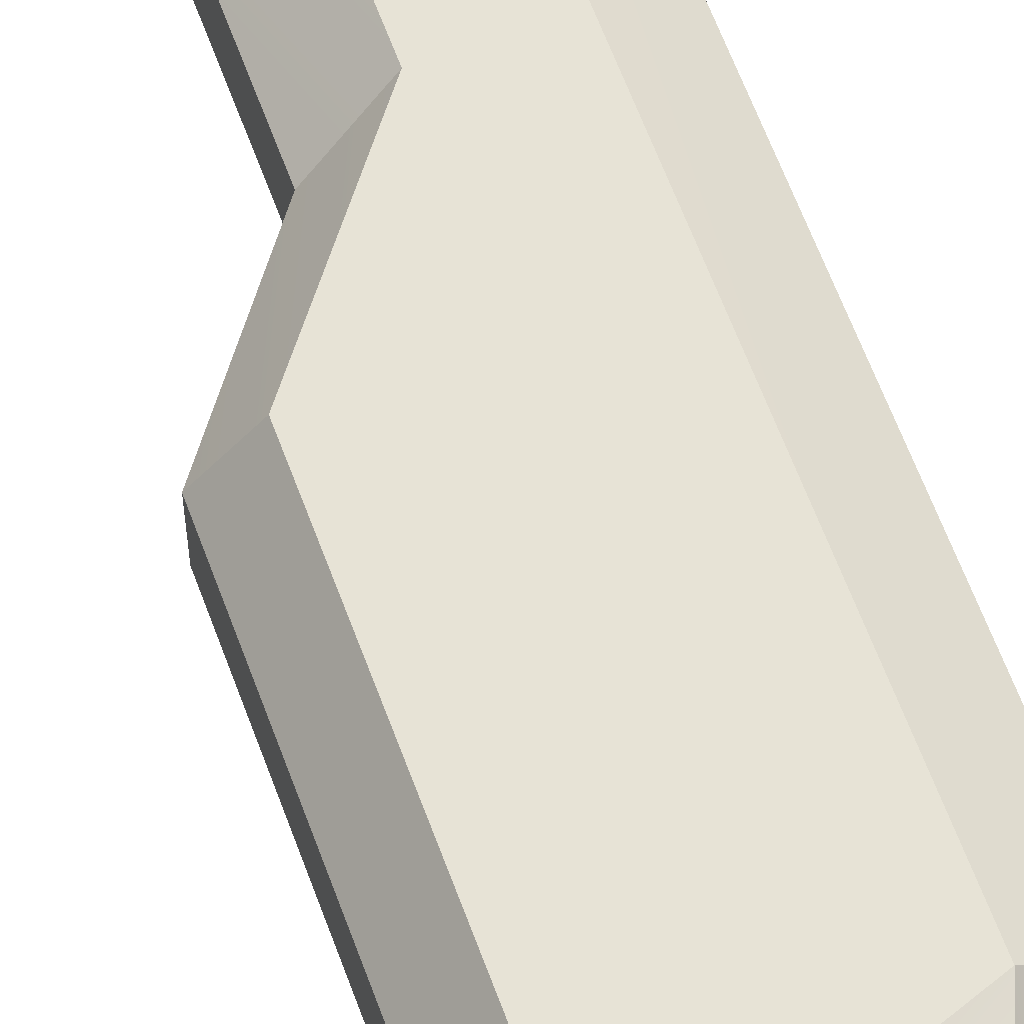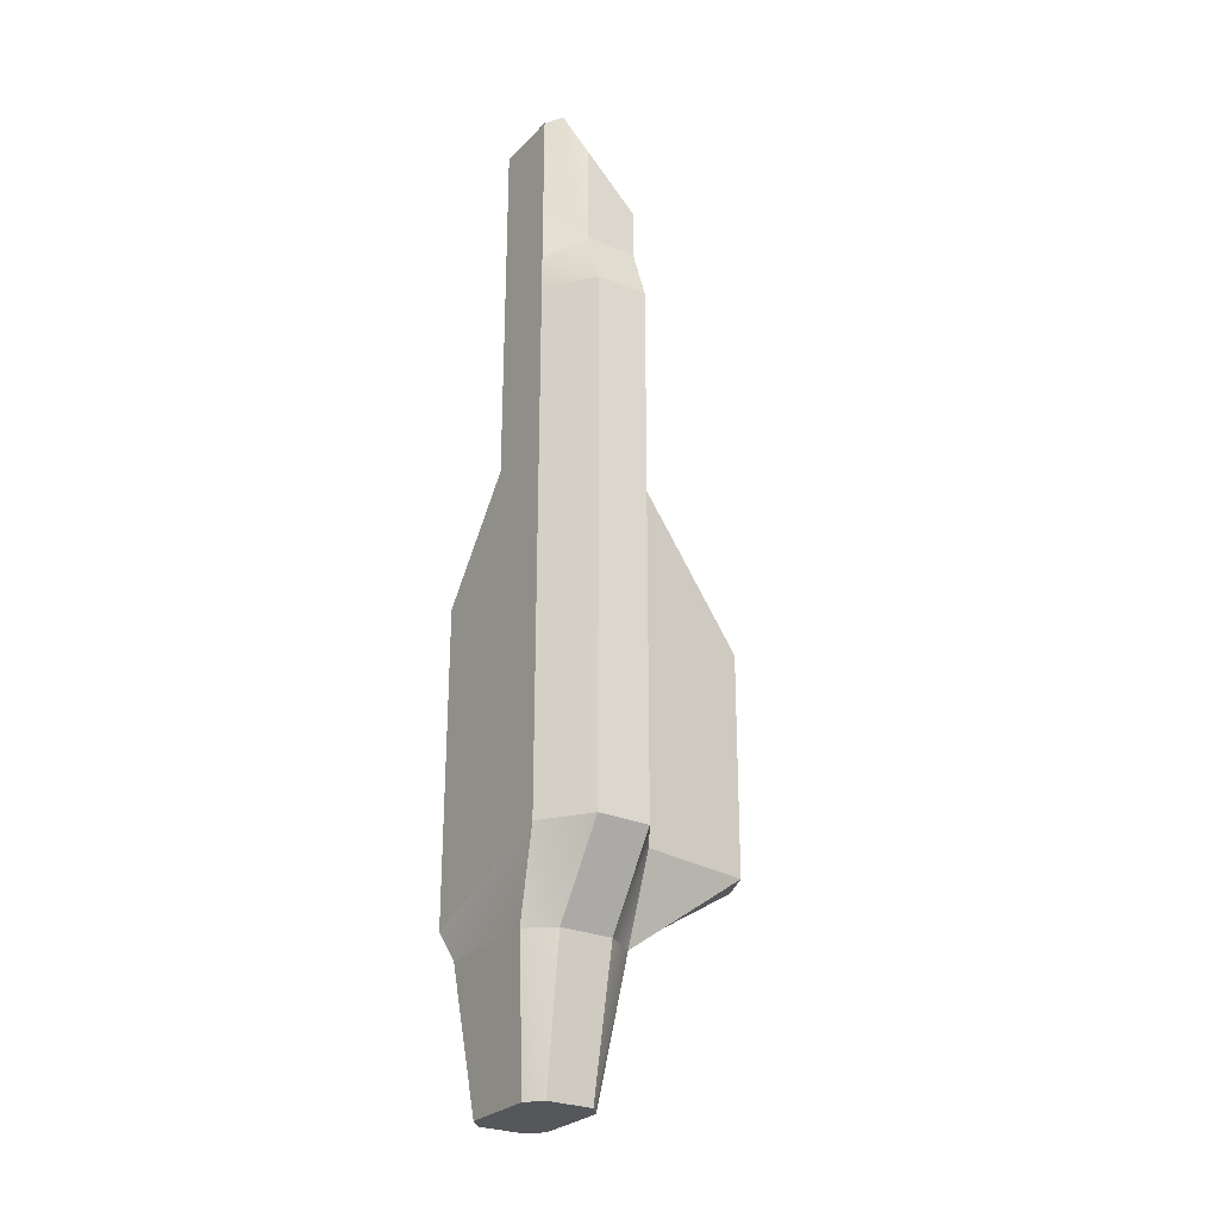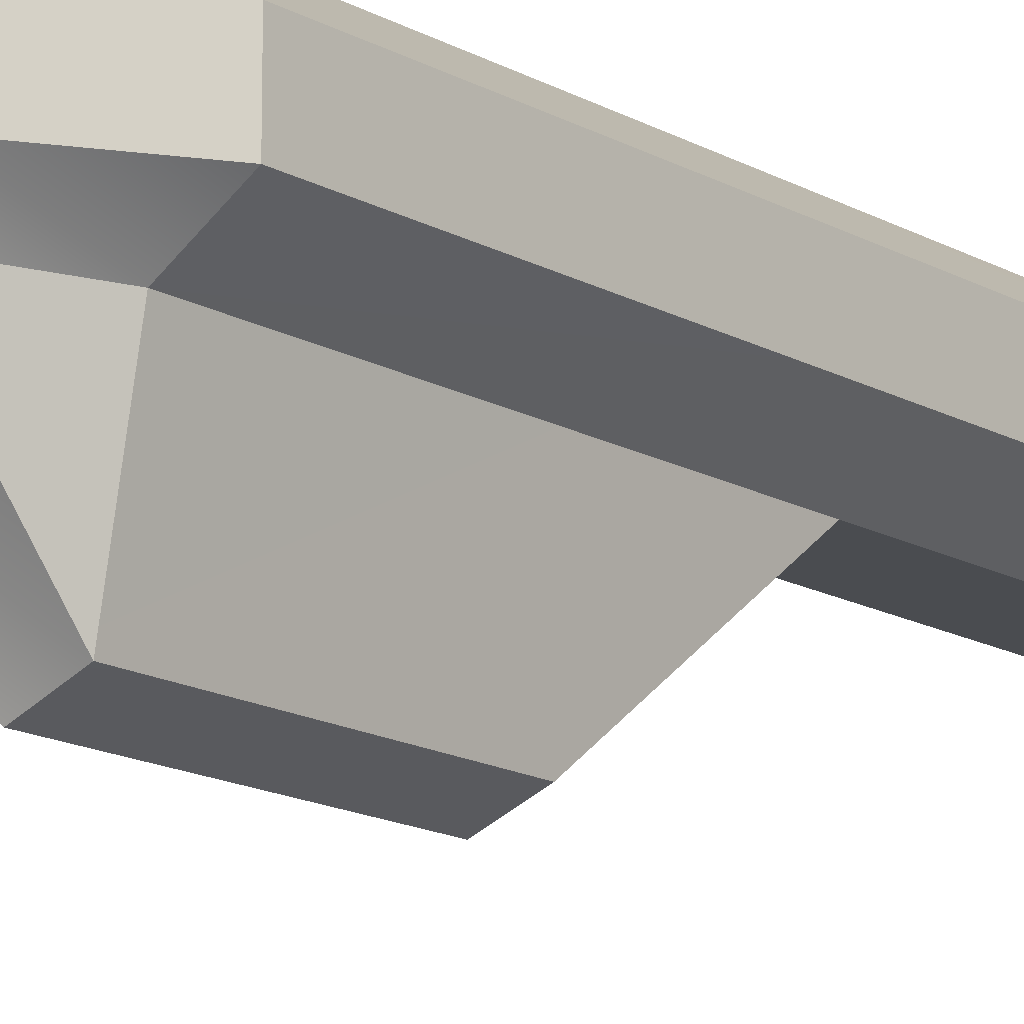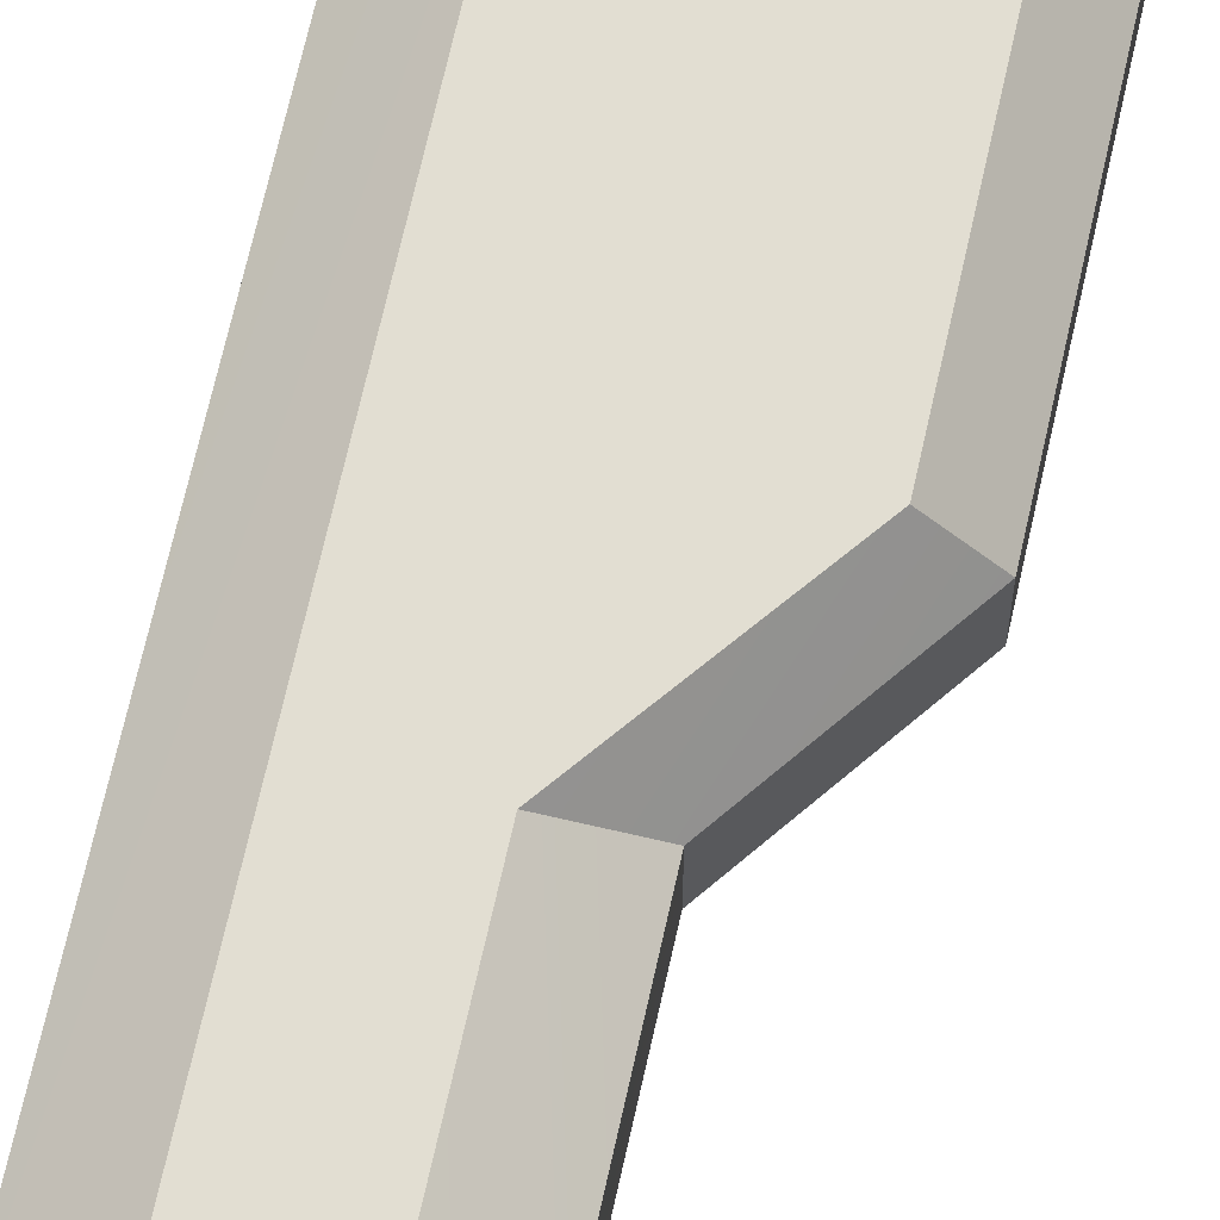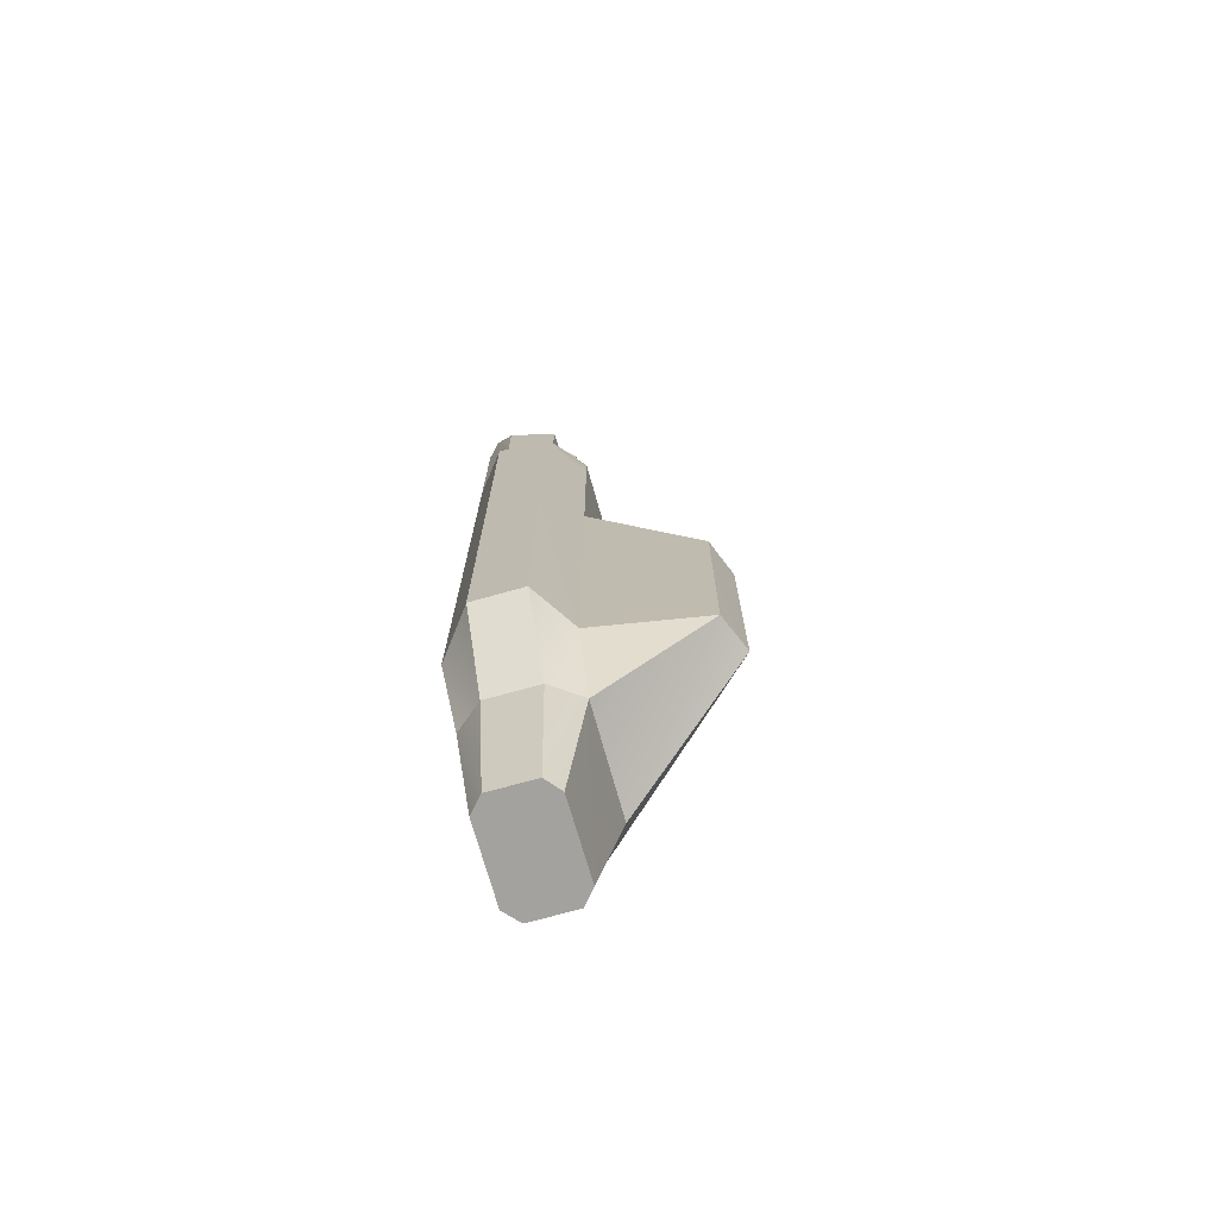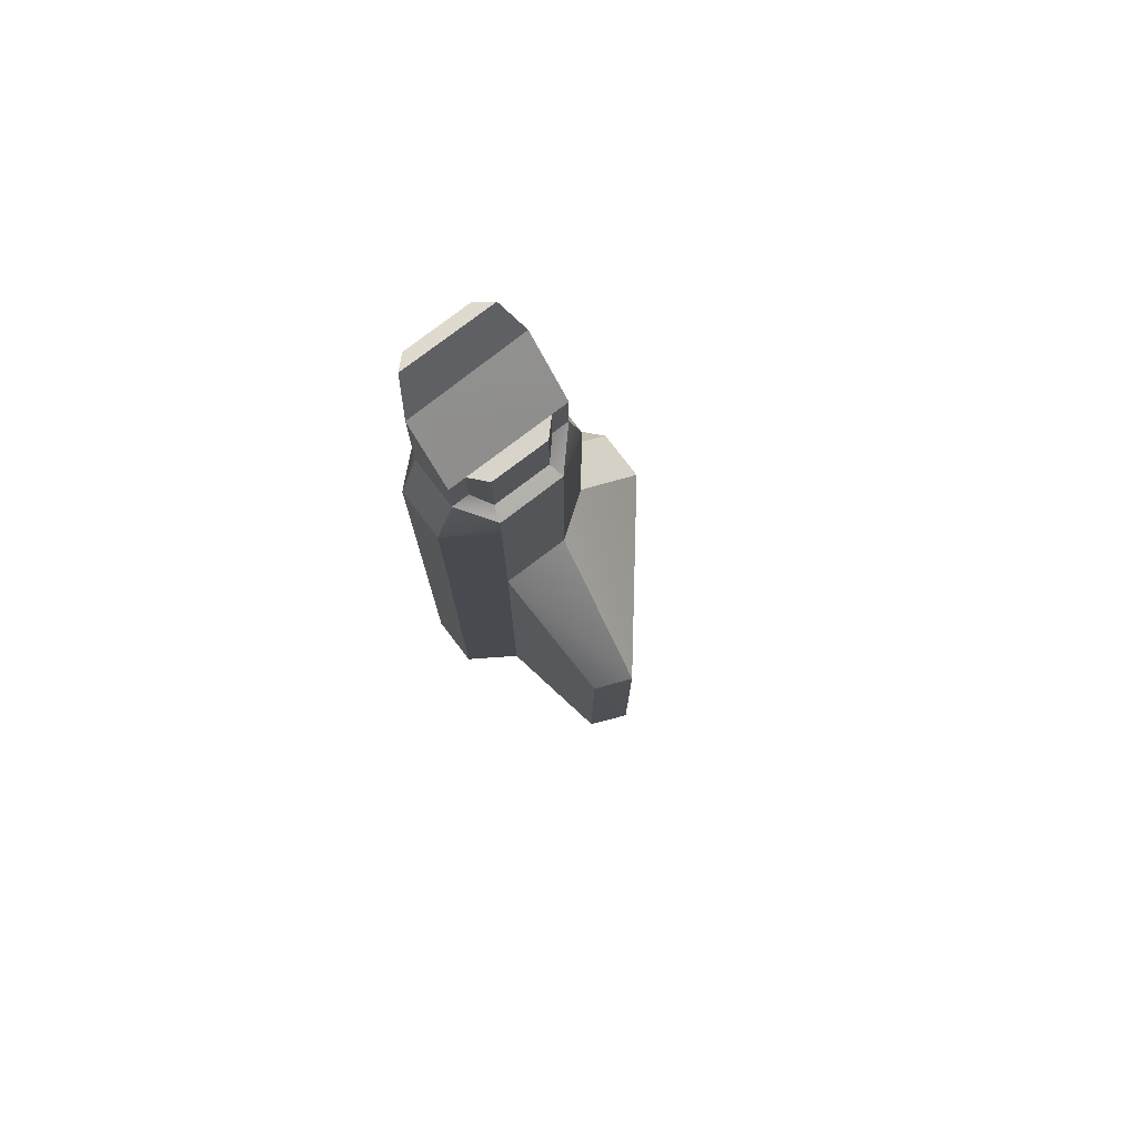
<metadata>
{"format":"obj","ext":"obj","renderer":"f3d","projection":"perspective","resolution":1024,"background":"white","views":[{"elev":62.6,"azim":159.9,"up":"+Y"},{"elev":-27.0,"azim":-123.6,"up":"+Z"},{"elev":-14.7,"azim":-140.9,"up":"+Y"},{"elev":68.0,"azim":12.5,"up":"+Y"},{"elev":-72.6,"azim":-74.4,"up":"+Z"},{"elev":76.1,"azim":-37.4,"up":"+Z"}]}
</metadata>
<code>
g frontUV
v -0.6982 -2.034 4.029
v -0.6982 -2.034 7.141
v -1.862 -2.034 4.029
v -1.862 -2.034 7.141
v -0.9012 -4.252 1.672
v -1.538 -3.998 1.672
v -0.9049 -4.251 -2.145
v -1.538 -3.988 -2.145
v -0.6982 -0.01622 7.141
v -1.869 -0.01622 7.141
v -0.6982 -0.01622 7.754
v -1.869 -0.01622 7.73
v -2.328 -0.6173 8.121
v -1.869 -0.01622 7.73
v -2.661 -0.6173 7.141
v -1.869 -0.01622 7.141
v -0.1994 -0.5879 8.151
v 0.05147 -0.5879 7.141
v -0.6982 -0.01622 7.754
v -0.6982 -0.01622 7.141
v -0.4488 -0.2444 10.66
v -0.6982 -0.01622 10.59
v -2.099 -0.2444 10.63
v -1.869 -0.01622 10.56
v 0.04709 -0.6278 4.029
v -0.6982 -0.01622 4.239
v 0.05147 -0.5879 7.141
v -2.661 -0.6173 -2.145
v -2.661 -0.6173 7.141
v -1.878 -0.01622 -2.145
v -1.869 -0.01622 7.141
v -0.6982 -0.01622 4.239
v -1.878 -0.01622 -2.145
v 0.759 -0.01621 -3.085
v 0.759 -0.01622 2.357
v 1.298 -0.6173 -3.085
v 1.298 -0.6173 2.367
v -0.6982 -0.01622 4.239
v 0.04709 -0.6278 4.029
v 0.759 -0.01622 2.357
v 1.298 -0.6173 2.367
v -2.328 -0.6173 8.121
v -2.661 -0.6173 7.141
v -2.33 -1.516 8.119
v -2.661 -1.516 7.141
v 0.05147 -0.5879 7.141
v -0.1994 -0.5879 8.151
v 0.04709 -1.516 7.141
v -0.2009 -1.516 8.149
v 0.05147 -0.5879 7.141
v 0.04709 -1.516 7.141
v 0.04709 -0.6278 4.029
v 0.04709 -1.516 4.029
v -2.661 -0.6173 7.141
v -2.661 -0.6173 -2.145
v -2.661 -1.516 7.141
v -2.661 -1.516 2.498
v -2.661 -1.516 -2.145
v -2.661 -1.516 -2.145
v -1.692 -1.516 -3.573
v -1.878 -2.034 -2.145
v -1.326 -2.034 -3.573
v 1.298 -0.6173 -3.085
v 1.298 -0.6173 2.367
v 1.298 -1.516 -3.085
v 1.298 -1.516 2.357
v 0.04709 -1.516 4.029
v 1.298 -1.516 2.357
v 0.04709 -0.6278 4.029
v 1.298 -0.6173 2.367
v -2.33 -1.516 8.119
v -2.661 -1.516 7.141
v -1.862 -2.034 7.69
v -1.862 -2.034 7.141
v -0.2009 -1.516 8.149
v -0.6982 -2.034 7.713
v 0.04709 -1.516 7.141
v -0.6982 -2.034 7.141
v 0.04709 -1.516 4.029
v 0.04709 -1.516 7.141
v -0.6982 -2.034 4.029
v -2.661 -1.516 2.498
v -2.661 -1.516 7.141
v 1.298 -0.6173 -3.085
v 0.9228 -0.6173 -3.573
v 0.759 -0.01621 -3.085
v 0.5568 -0.1706 -3.573
v -1.869 -0.01622 10.56
v -0.6982 -0.01622 10.59
v -1.869 -0.01622 7.73
v -2.328 -0.6173 8.121
v -1.869 -0.01622 10.56
v -2.099 -0.2444 10.63
v -2.328 -0.6173 9.891
v -0.6982 -0.01622 7.754
v -0.6982 -0.01622 10.59
v -0.1994 -0.5879 8.151
v -0.4488 -0.2444 10.66
v -0.1994 -0.5879 9.921
v -2.328 -0.6173 9.891
v -2.328 -0.6173 8.121
v -2.33 -1.516 8.982
v -2.33 -1.516 8.119
v -0.1994 -0.5879 9.921
v -0.2009 -1.516 9.012
v -0.1994 -0.5879 8.151
v -0.2009 -1.516 8.149
v -2.328 -0.6173 9.891
v -0.1994 -0.5879 9.921
v -2.099 -0.2444 10.63
v -0.4488 -0.2444 10.66
v -1.785 -1.793 7.826
v -1.785 -1.794 9.005
v -2.026 -1.516 8.127
v -2.026 -1.516 8.99
v -1.862 -2.034 7.69
v -1.785 -1.793 7.826
v -2.33 -1.516 8.119
v -2.026 -1.516 8.127
v -0.5043 -1.516 8.142
v -0.2009 -1.516 8.149
v -0.5043 -1.516 9.005
v -0.3526 -1.516 9.008
v -0.2009 -1.516 9.012
v -2.026 -1.516 8.99
v -2.178 -1.516 8.986
v -2.026 -1.516 8.127
v -2.33 -1.516 8.119
v -2.33 -1.516 8.982
v -0.7715 -1.794 7.837
v -0.5043 -1.516 8.142
v -0.7715 -1.794 9.005
v -0.5043 -1.516 9.005
v -0.5043 -1.516 9.005
v -2.026 -1.516 8.99
v -0.7715 -1.794 9.005
v -1.785 -1.794 9.005
v -0.7715 -1.794 9.005
v -1.785 -1.794 9.005
v -0.7715 -1.794 7.837
v -1.785 -1.793 7.826
v -1.326 -2.034 -3.573
v 0.5568 -2.034 -3.573
v -1.538 -3.988 -2.145
v -0.9049 -4.251 -2.145
v 0.5389 -1.457 -5.966
v 0.2804 -1.676 -5.966
v 0.5389 -0.6642 -5.966
v -1.049 -1.663 -5.966
v 0.2804 -0.4296 -5.966
v -1.308 -1.447 -5.966
v -1.308 -0.6642 -5.966
v -1.049 -0.4296 -5.966
v 0.9228 -1.516 -3.573
v 0.5568 -2.034 -3.573
v 0.5389 -1.457 -5.966
v 0.2804 -1.676 -5.966
v 0.5568 -2.034 -3.573
v -1.326 -2.034 -3.573
v 0.2804 -1.676 -5.966
v -1.049 -1.663 -5.966
v -1.692 -1.516 -3.573
v -1.308 -1.447 -5.966
v -1.326 -2.034 -3.573
v -1.049 -1.663 -5.966
v -1.692 -1.516 -3.573
v -1.692 -0.6173 -3.573
v -1.308 -1.447 -5.966
v -1.308 -0.6642 -5.966
v 0.9228 -0.6173 -3.573
v 0.9228 -1.516 -3.573
v 0.5389 -0.6642 -5.966
v 0.5389 -1.457 -5.966
v -0.6982 -2.034 7.713
v -1.862 -2.034 7.69
v -1.538 -3.998 1.672
v -0.9012 -4.252 1.672
v -1.862 -2.034 4.029
v 0.9228 -0.6173 -3.573
v 0.5389 -0.6642 -5.966
v 0.5568 -0.1706 -3.573
v 0.2804 -0.4296 -5.966
v -1.326 -0.1706 -3.573
v 0.5568 -0.1706 -3.573
v -1.049 -0.4296 -5.966
v 0.2804 -0.4296 -5.966
v -1.692 -0.6173 -3.573
v -1.326 -0.1706 -3.573
v -1.308 -0.6642 -5.966
v -1.049 -0.4296 -5.966
v 1.298 -1.516 -3.085
v 0.9228 -1.516 -3.573
v 1.298 -0.6173 -3.085
v 0.9228 -0.6173 -3.573
v -2.661 -1.516 -2.145
v -2.661 -0.6173 -2.145
v -1.692 -1.516 -3.573
v -1.692 -0.6173 -3.573
v -2.661 -0.6173 -2.145
v -1.878 -0.01622 -2.145
v -1.692 -0.6173 -3.573
v -1.326 -0.1706 -3.573
v 0.759 -0.01621 -3.085
v 0.5568 -0.1706 -3.573
v -1.878 -0.01622 -2.145
v -1.326 -0.1706 -3.573
v 0.759 -0.01622 2.357
v 0.759 -0.01621 -3.085
v -0.6982 -2.034 7.713
v -0.2009 -1.516 8.149
v -0.7715 -1.794 7.837
v -0.5043 -1.516 8.142
v -1.862 -2.034 7.69
v -0.6982 -2.034 7.713
v -1.785 -1.793 7.826
v -0.7715 -1.794 7.837
v -0.3526 -1.516 9.008
v -2.178 -1.516 8.986
v -0.5043 -1.516 9.005
v -2.026 -1.516 8.99
v -0.1994 -0.5879 9.921
v -2.328 -0.6173 9.891
v -0.2009 -1.516 9.012
v -0.3526 -1.516 9.008
v -2.33 -1.516 8.982
v -2.178 -1.516 8.986
v -1.878 -2.034 -2.145
v -1.868 -2.034 1.672
v -2.661 -1.516 2.498
v -1.862 -2.034 4.029
v -2.661 -1.516 -2.145
v -1.878 -2.034 -2.145
v -2.661 -1.516 2.498
v -0.6982 -2.034 4.029
f 1 2 3
f 2 4 3
f 5 6 7
f 6 8 7
f 9 10 11
f 10 12 11
f 13 14 15
f 14 16 15
f 17 18 19
f 20 19 18
f 21 22 23
f 23 22 24
f 25 26 27
f 26 20 27
f 28 29 30
f 29 31 30
f 9 32 10
f 32 33 10
f 34 35 36
f 35 37 36
f 38 39 40
f 40 39 41
f 42 43 44
f 44 43 45
f 46 47 48
f 47 49 48
f 50 51 52
f 52 51 53
f 54 55 56
f 56 55 57
f 55 58 57
f 59 60 61
f 61 60 62
f 63 64 65
f 64 66 65
f 67 68 69
f 70 69 68
f 71 72 73
f 73 72 74
f 75 76 77
f 77 76 78
f 79 80 81
f 80 78 81
f 82 74 83
f 84 85 86
f 87 86 85
f 12 88 11
f 11 88 89
f 90 91 92
f 92 91 93
f 91 94 93
f 95 96 97
f 96 98 97
f 97 98 99
f 100 101 102
f 101 103 102
f 104 105 106
f 107 106 105
f 108 109 110
f 110 109 111
f 112 113 114
f 113 115 114
f 116 117 118
f 117 119 118
f 120 121 122
f 122 121 123
f 121 124 123
f 125 126 127
f 127 126 128
f 126 129 128
f 130 131 132
f 131 133 132
f 134 135 136
f 136 135 137
f 138 139 140
f 139 141 140
f 142 143 144
f 143 145 144
f 146 147 148
f 147 149 148
f 148 149 150
f 149 151 150
f 152 153 151
f 151 153 150
f 154 155 156
f 155 157 156
f 158 159 160
f 159 161 160
f 162 163 164
f 164 163 165
f 166 167 168
f 167 169 168
f 170 171 172
f 171 173 172
f 2 174 4
f 174 175 4
f 176 177 178
f 179 180 181
f 181 180 182
f 183 184 185
f 184 186 185
f 187 188 189
f 189 188 190
f 191 192 193
f 192 194 193
f 195 196 197
f 196 198 197
f 199 200 201
f 202 201 200
f 203 204 205
f 206 205 204
f 32 207 33
f 207 208 33
f 209 210 211
f 211 210 212
f 213 214 215
f 216 215 214
f 217 218 219
f 218 220 219
f 221 222 223
f 223 222 224
f 225 226 222
f 222 226 224
f 227 228 229
f 74 229 230
f 229 228 230
f 231 232 233
f 178 177 234
g leftoverUV
v -1.538 -3.998 1.672
v -1.868 -2.034 1.672
v -1.538 -3.988 -2.145
v -1.878 -2.034 -2.145
v 1.298 -1.516 -3.085
v 1.298 -1.516 2.357
v -0.9049 -4.251 -2.145
v -0.9012 -4.252 1.672
v 1.298 -1.516 2.357
v 0.04709 -1.516 4.029
v -0.9012 -4.252 1.672
v -0.6982 -2.034 4.029
v 1.298 -1.516 -3.085
v 0.5568 -2.034 -3.573
v 0.9228 -1.516 -3.573
v -1.878 -2.034 -2.145
v -1.326 -2.034 -3.573
v -1.538 -3.988 -2.145
v 1.298 -1.516 -3.085
v -0.9049 -4.251 -2.145
v 0.5568 -2.034 -3.573
v -1.538 -3.998 1.672
v -1.862 -2.034 4.029
v -1.868 -2.034 1.672
f 235 236 237
f 236 238 237
f 239 240 241
f 240 242 241
f 243 244 245
f 245 244 246
f 247 248 249
f 250 251 252
f 253 254 255
f 256 257 258

</code>
